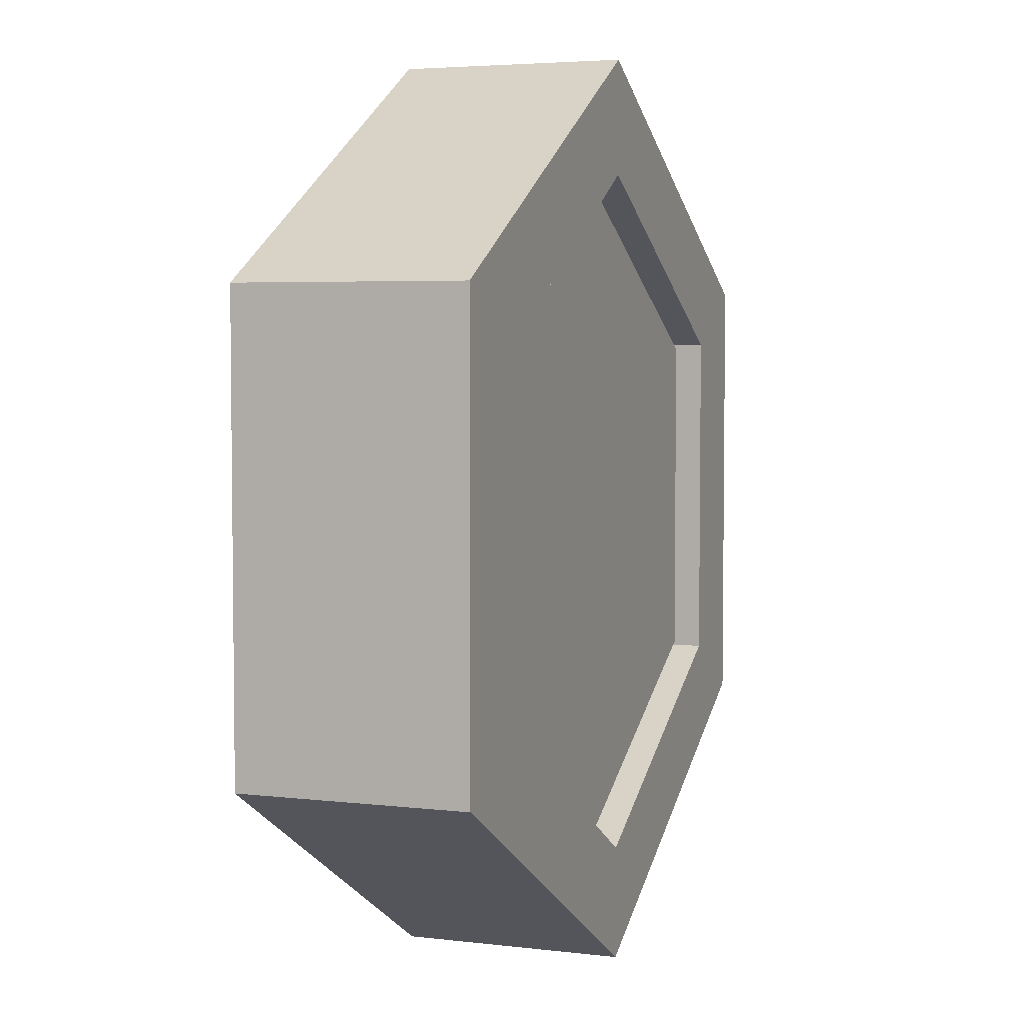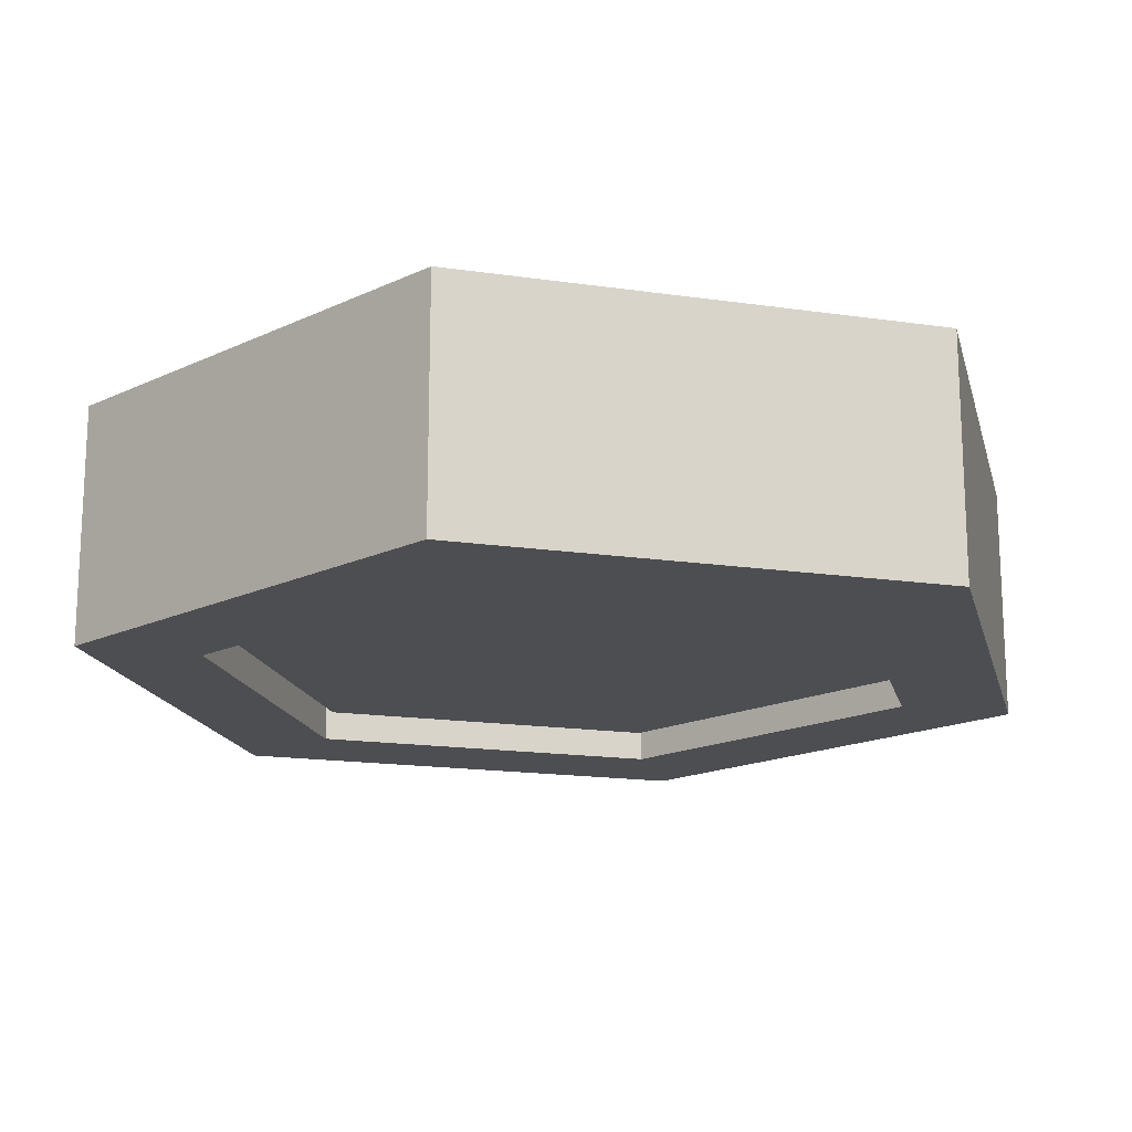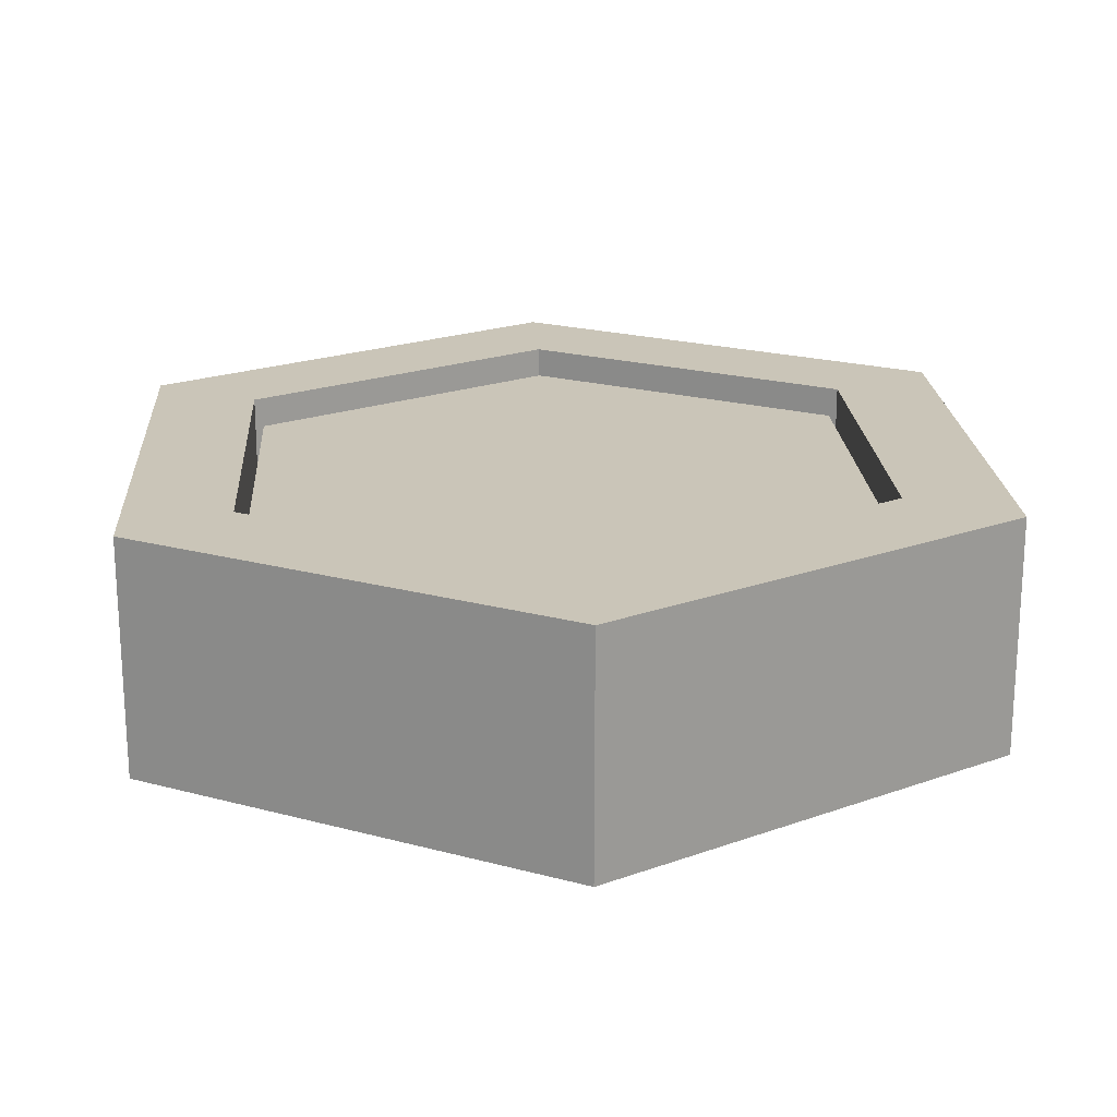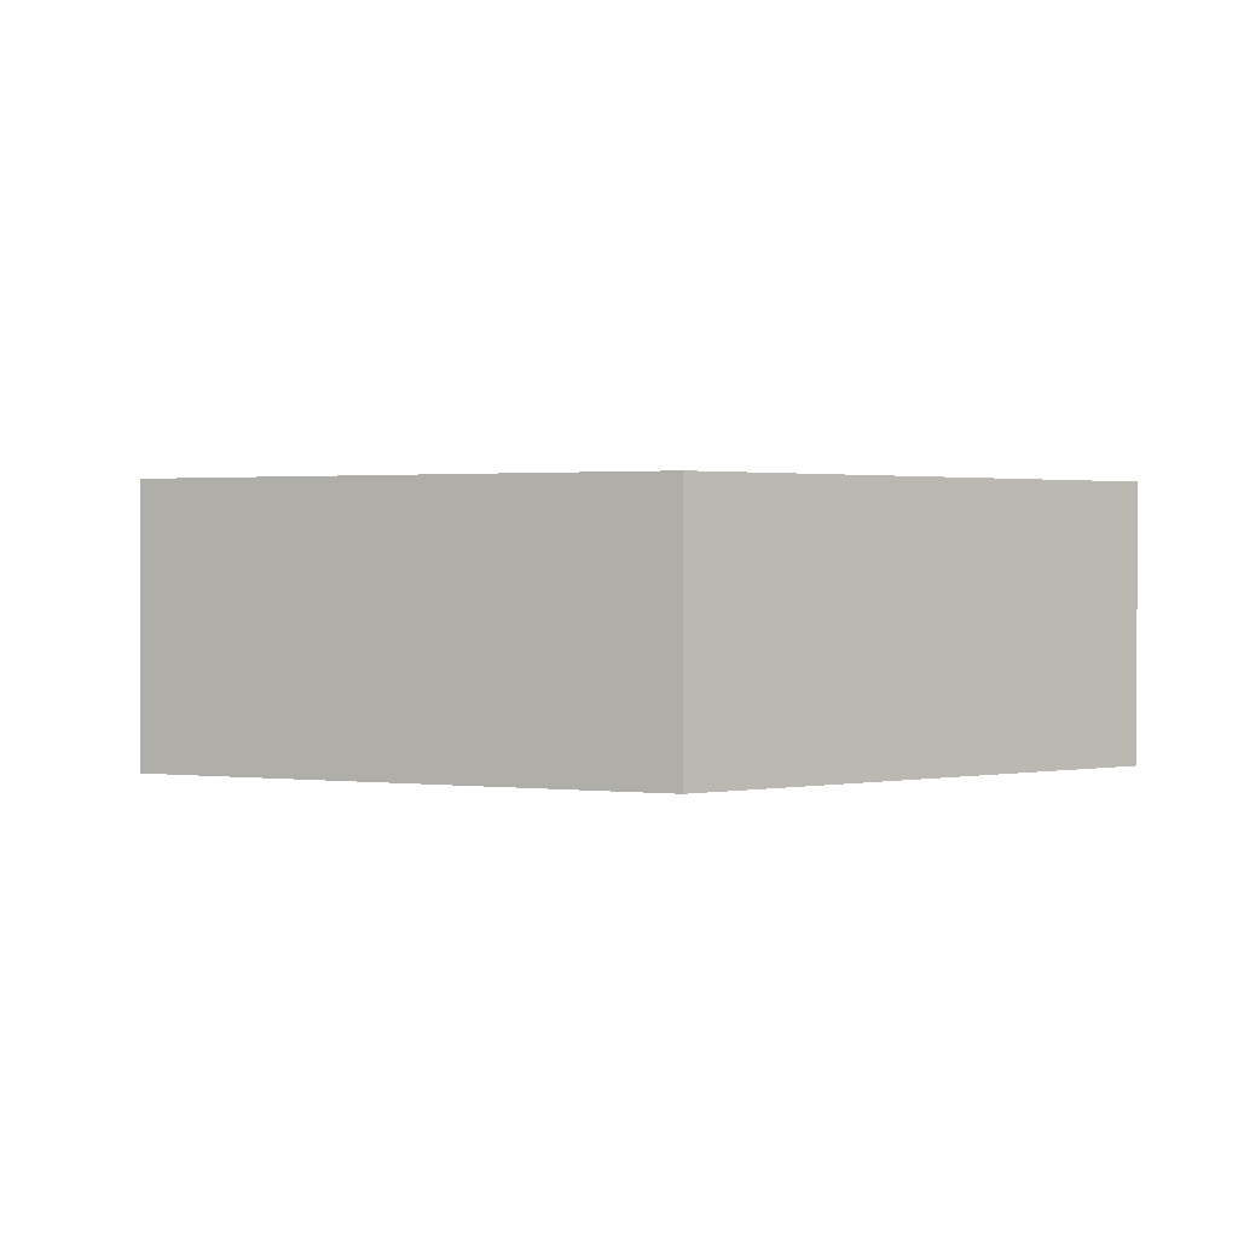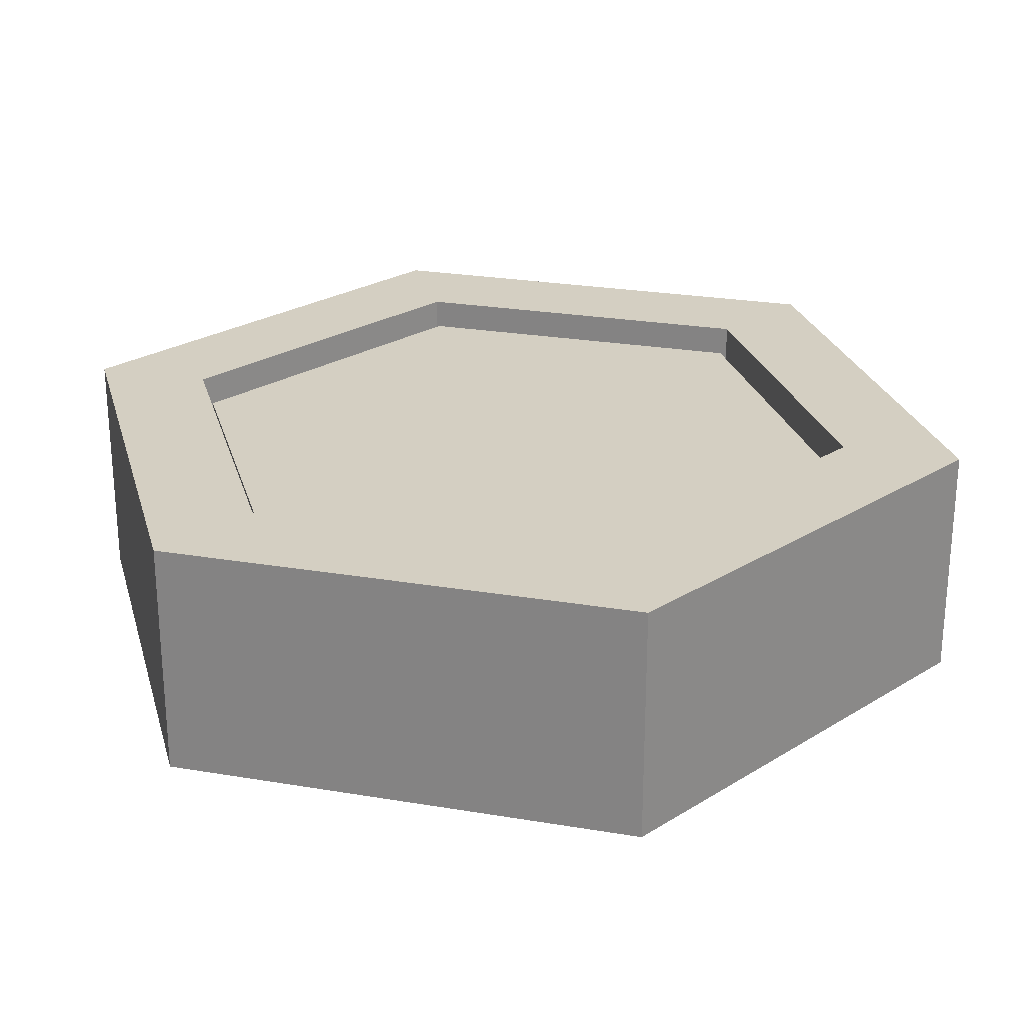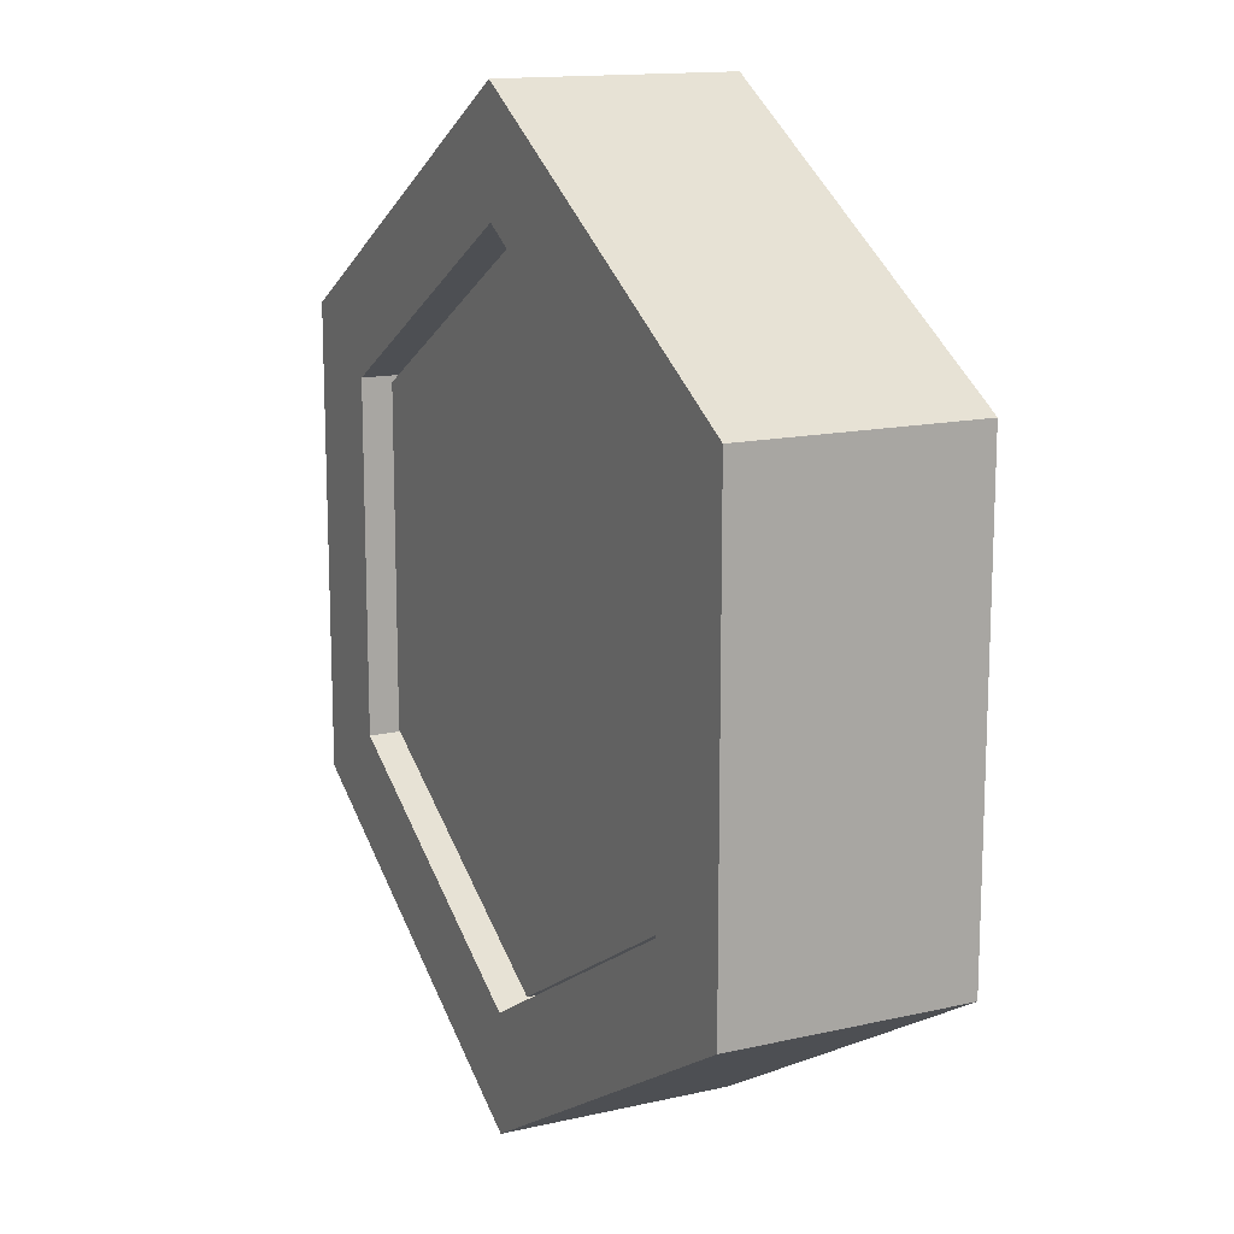
<metadata>
{"format":"obj","ext":"obj","renderer":"f3d","projection":"perspective","resolution":1024,"background":"white","views":[{"elev":4.4,"azim":-68.9,"up":"+Z"},{"elev":-17.0,"azim":13.6,"up":"+Y"},{"elev":20.4,"azim":176.4,"up":"+Y"},{"elev":1.2,"azim":-125.7,"up":"+Y"},{"elev":25.4,"azim":-14.8,"up":"+Y"},{"elev":14.4,"azim":-116.4,"up":"+Z"}]}
</metadata>
<code>
v 0.7404 -0.285 -0.4275
v -0 -0.285 -0.855
v -0.7404 -0.285 -0.4275
v -0.7404 -0.285 0.4275
v 0 -0.285 0.855
v 0.7404 -0.285 0.4275
v 0.7404 0.285 -0.4275
v -0 0.285 -0.855
v -0.7404 0.285 -0.4275
v -0.7404 0.285 0.4275
v 0 0.285 0.855
v 0.7404 0.285 0.4275
v 0.9872 0.285 -0.57
v -0 0.285 -1.14
v -0.9872 0.285 -0.57
v -0.9872 0.285 0.57
v 0 0.285 1.14
v 0.9872 0.285 0.57
v 0.9872 -0.285 -0.57
v -0 -0.285 -1.14
v -0.9872 -0.285 -0.57
v -0.9872 -0.285 0.57
v 0 -0.285 1.14
v 0.9872 -0.285 0.57
f 2 1 7 8
f 3 2 8 9
f 4 3 9 10
f 5 4 10 11
f 6 5 11 12
f 1 6 12 7
f 8 7 13 14
f 9 8 14 15
f 10 9 15 16
f 11 10 16 17
f 12 11 17 18
f 7 12 18 13
f 14 13 19 20
f 15 14 20 21
f 16 15 21 22
f 17 16 22 23
f 18 17 23 24
f 13 18 24 19
f 20 19 1 2
f 21 20 2 3
f 22 21 3 4
f 23 22 4 5
f 24 23 5 6
f 19 24 6 1
v 0 -0.2189 -0.8302
v -0.719 -0.2189 -0.4151
v -0.719 -0.2189 0.4151
v -0 -0.2189 0.8302
v 0.719 -0.2189 0.4151
v 0.719 -0.2189 -0.4151
v 0 0.2189 -0.8302
v -0.719 0.2189 -0.4151
v -0.719 0.2189 0.4151
v -0 0.2189 0.8302
v 0.719 0.2189 0.4151
v 0.719 0.2189 -0.4151
v 0 -0.2189 0
v 0 0.2189 0
f 25 26 32 31
f 26 27 33 32
f 27 28 34 33
f 28 29 35 34
f 29 30 36 35
f 30 25 31 36
f 26 25 37
f 27 26 37
f 28 27 37
f 29 28 37
f 30 29 37
f 25 30 37
f 31 32 38
f 32 33 38
f 33 34 38
f 34 35 38
f 35 36 38
f 36 31 38

</code>
